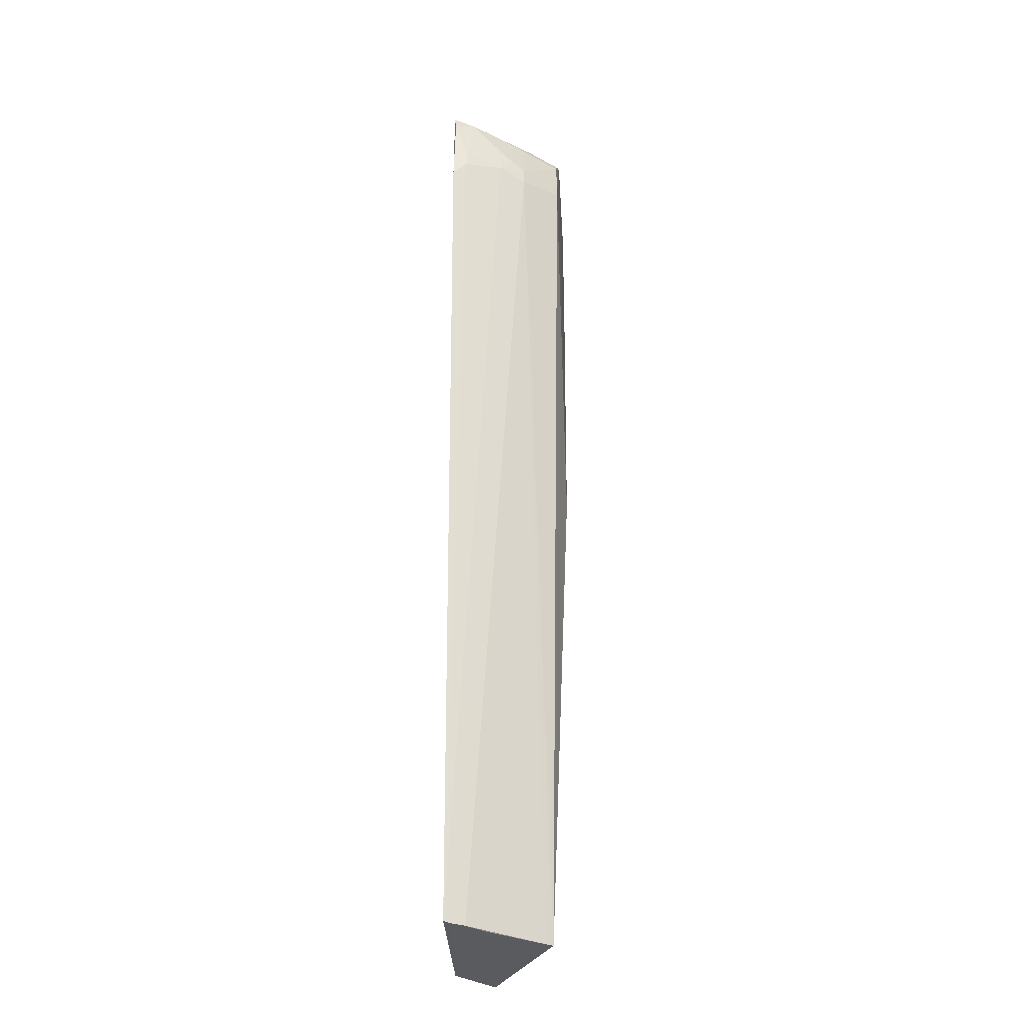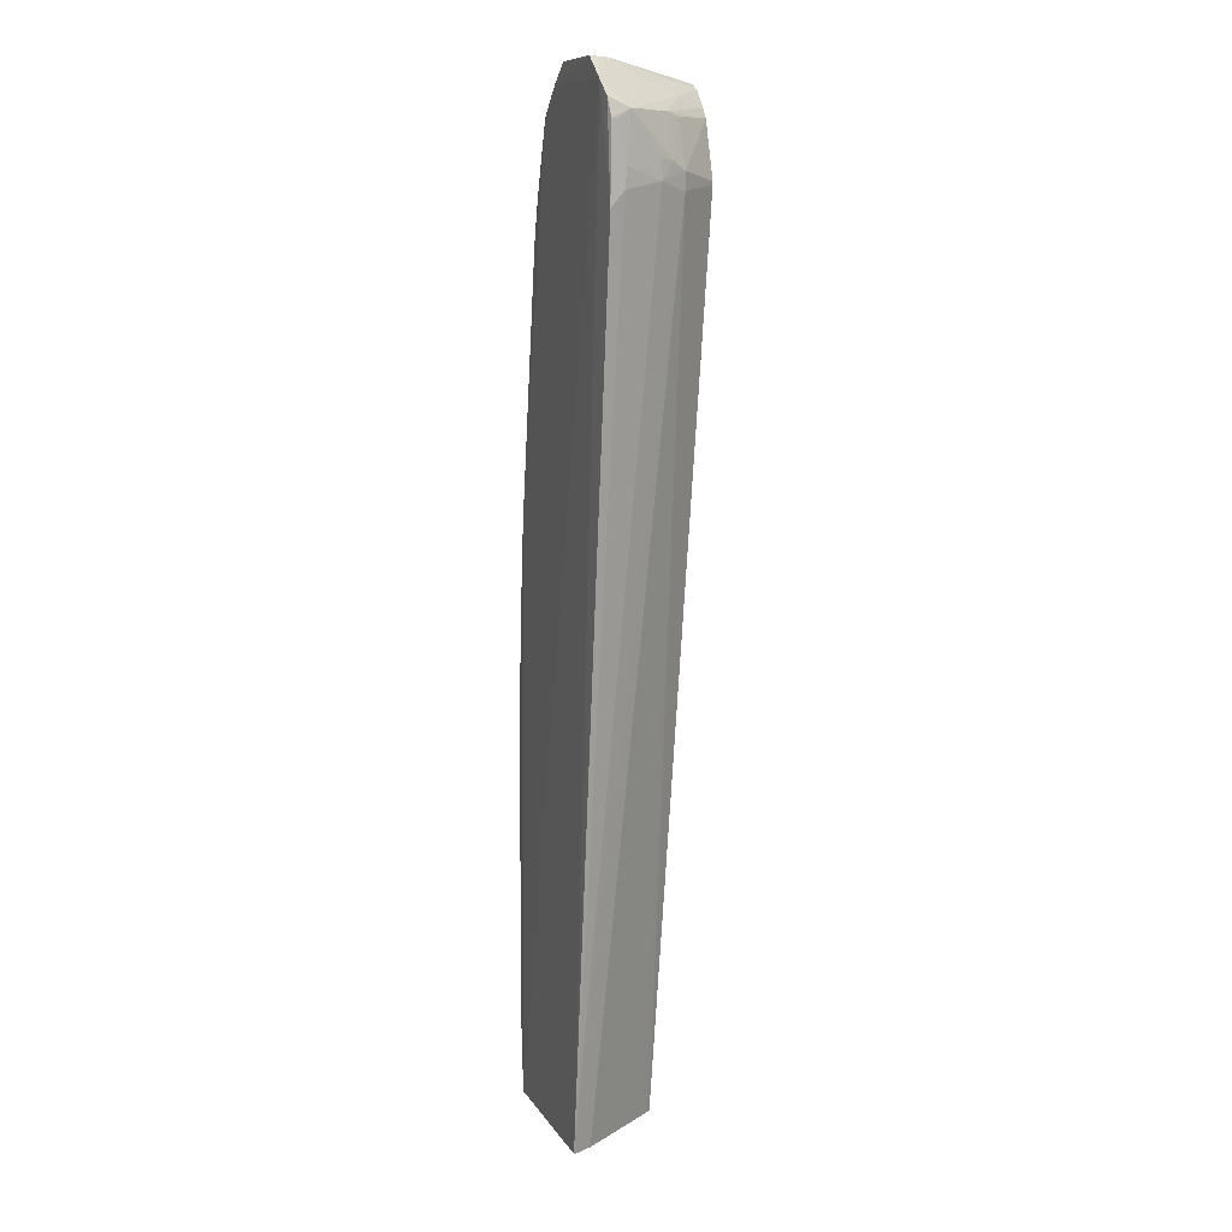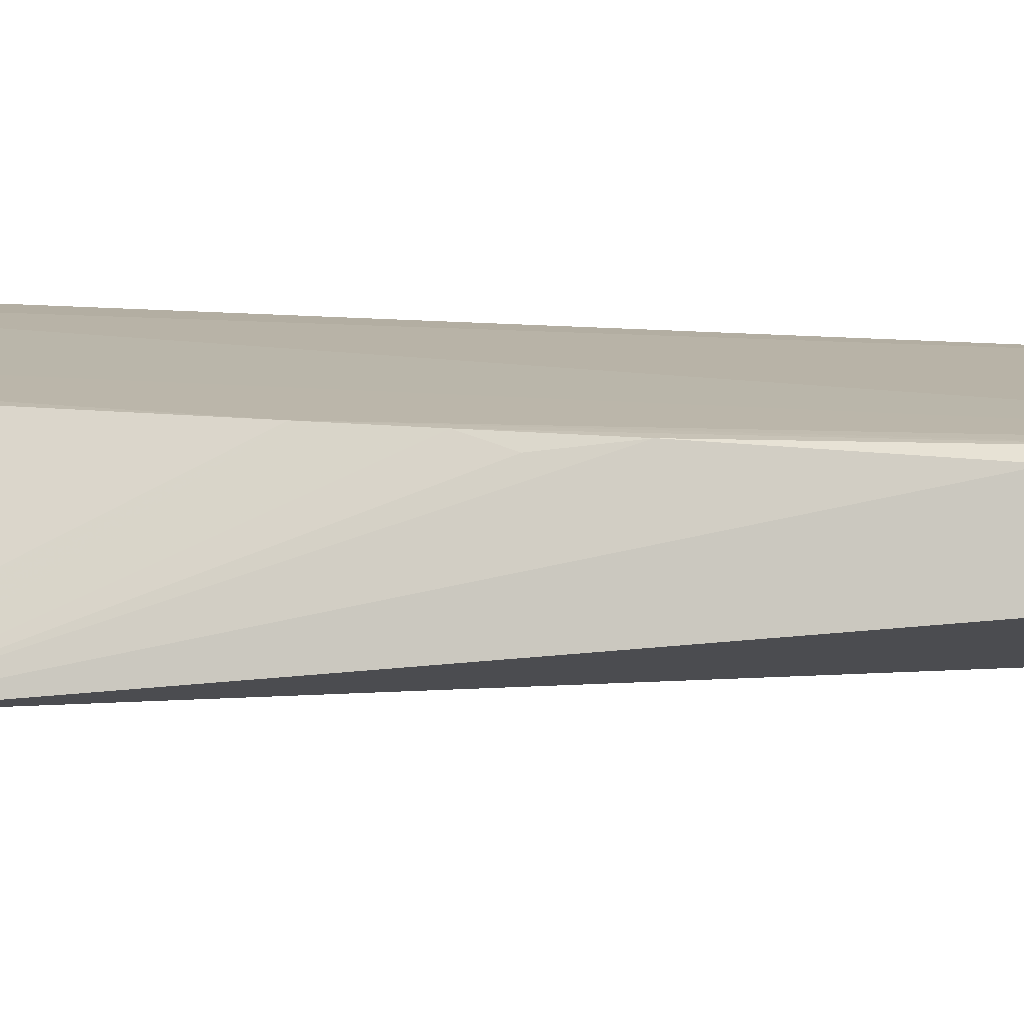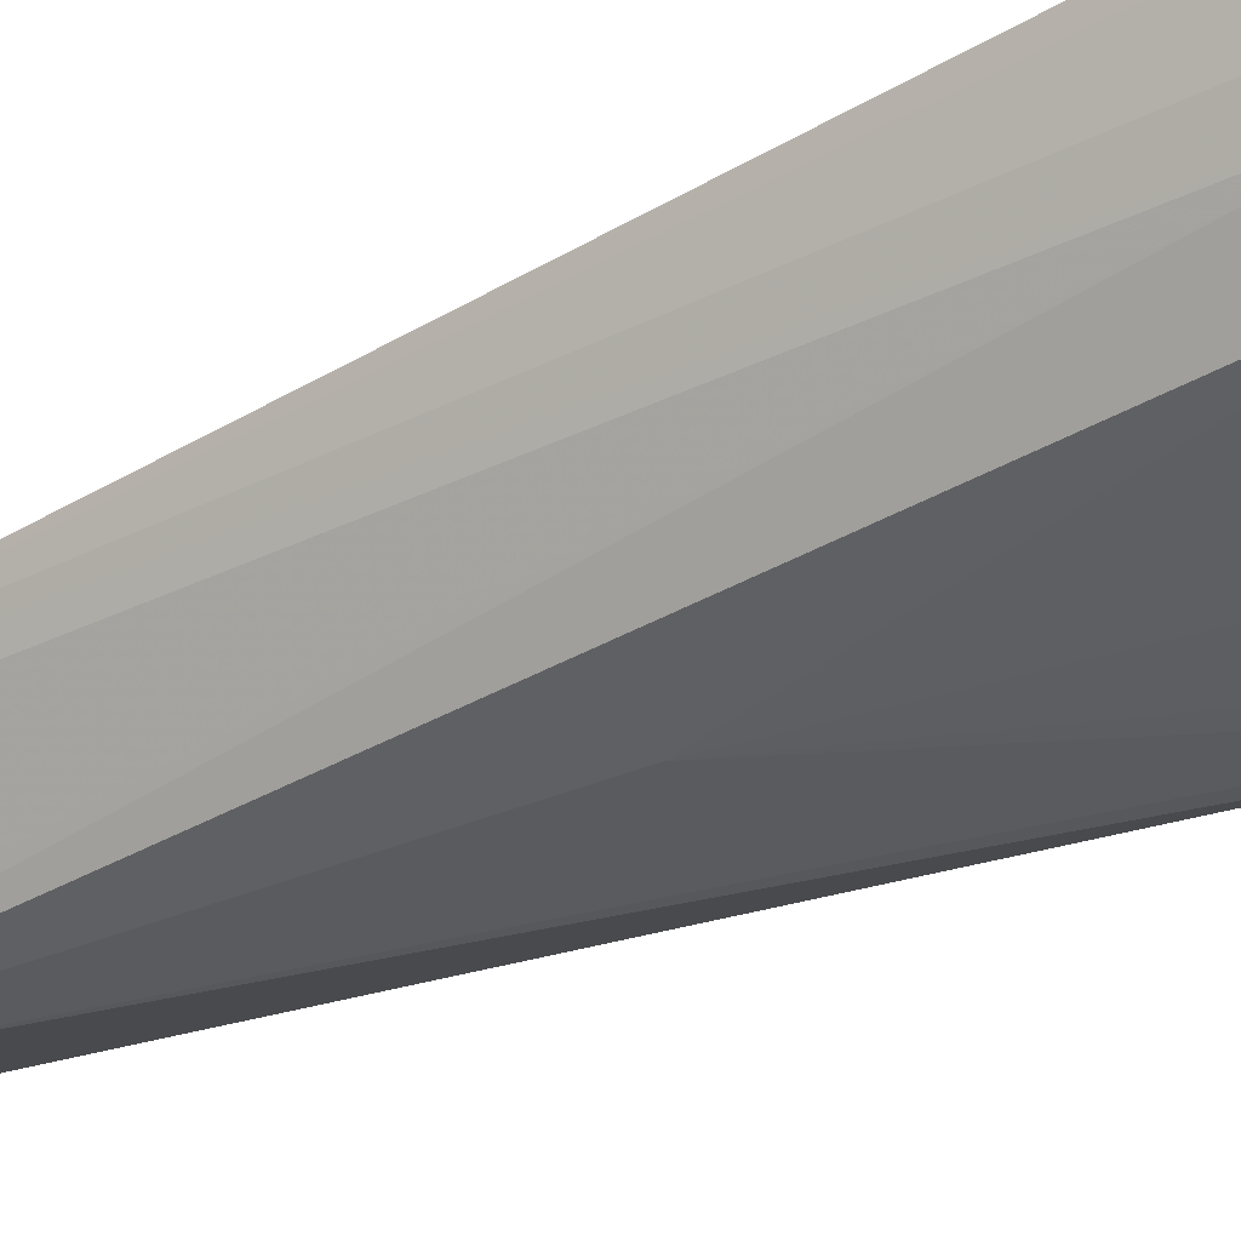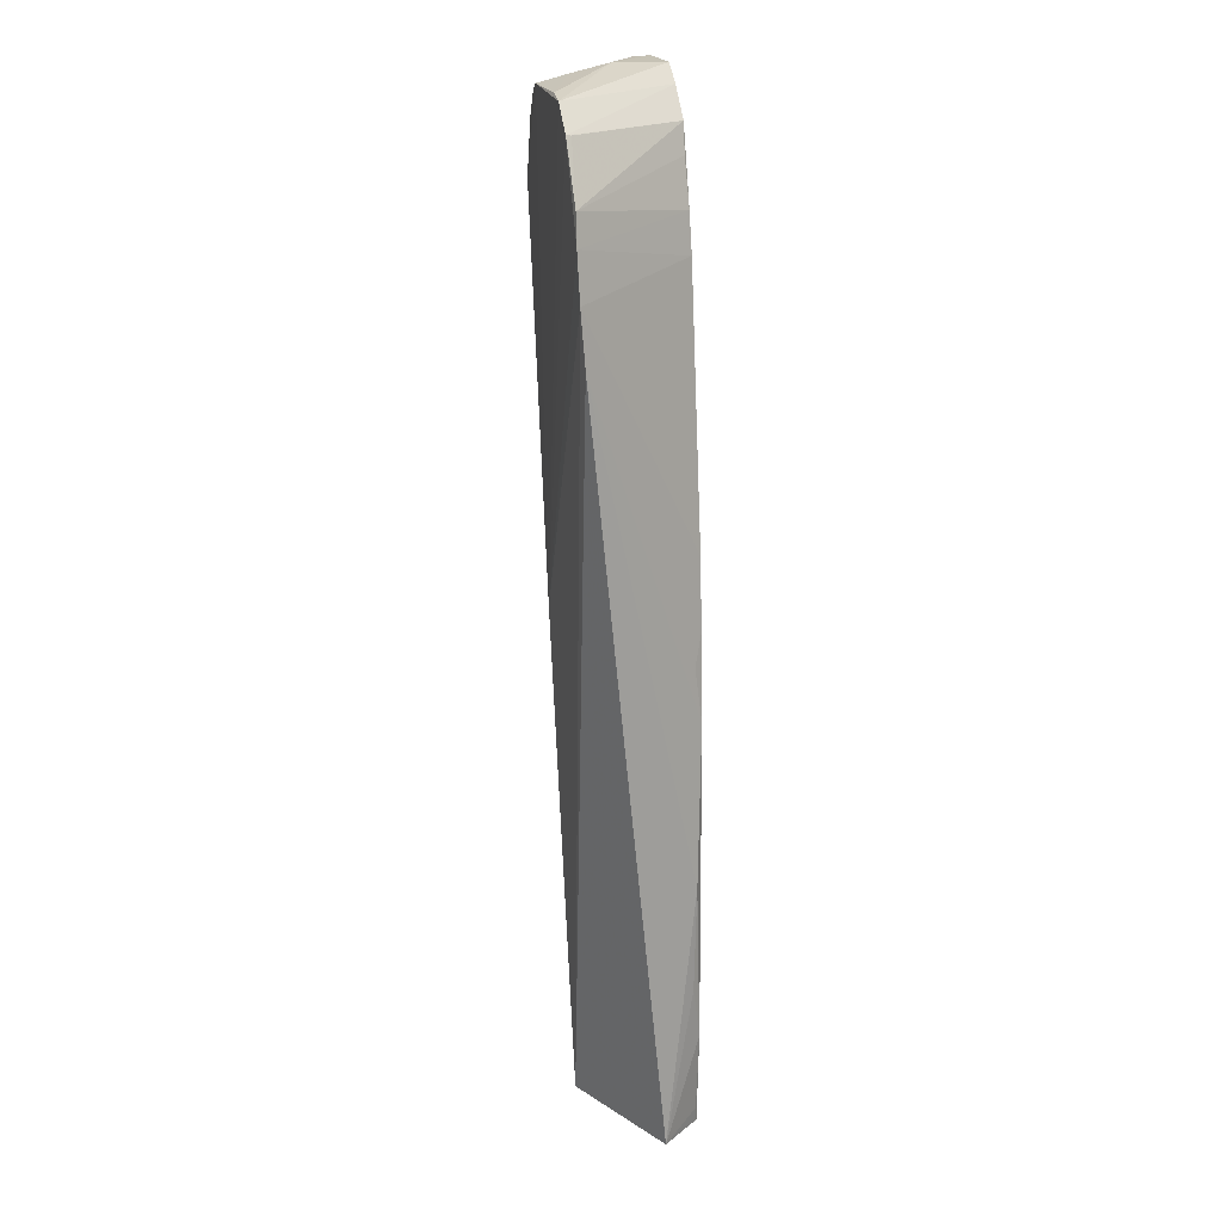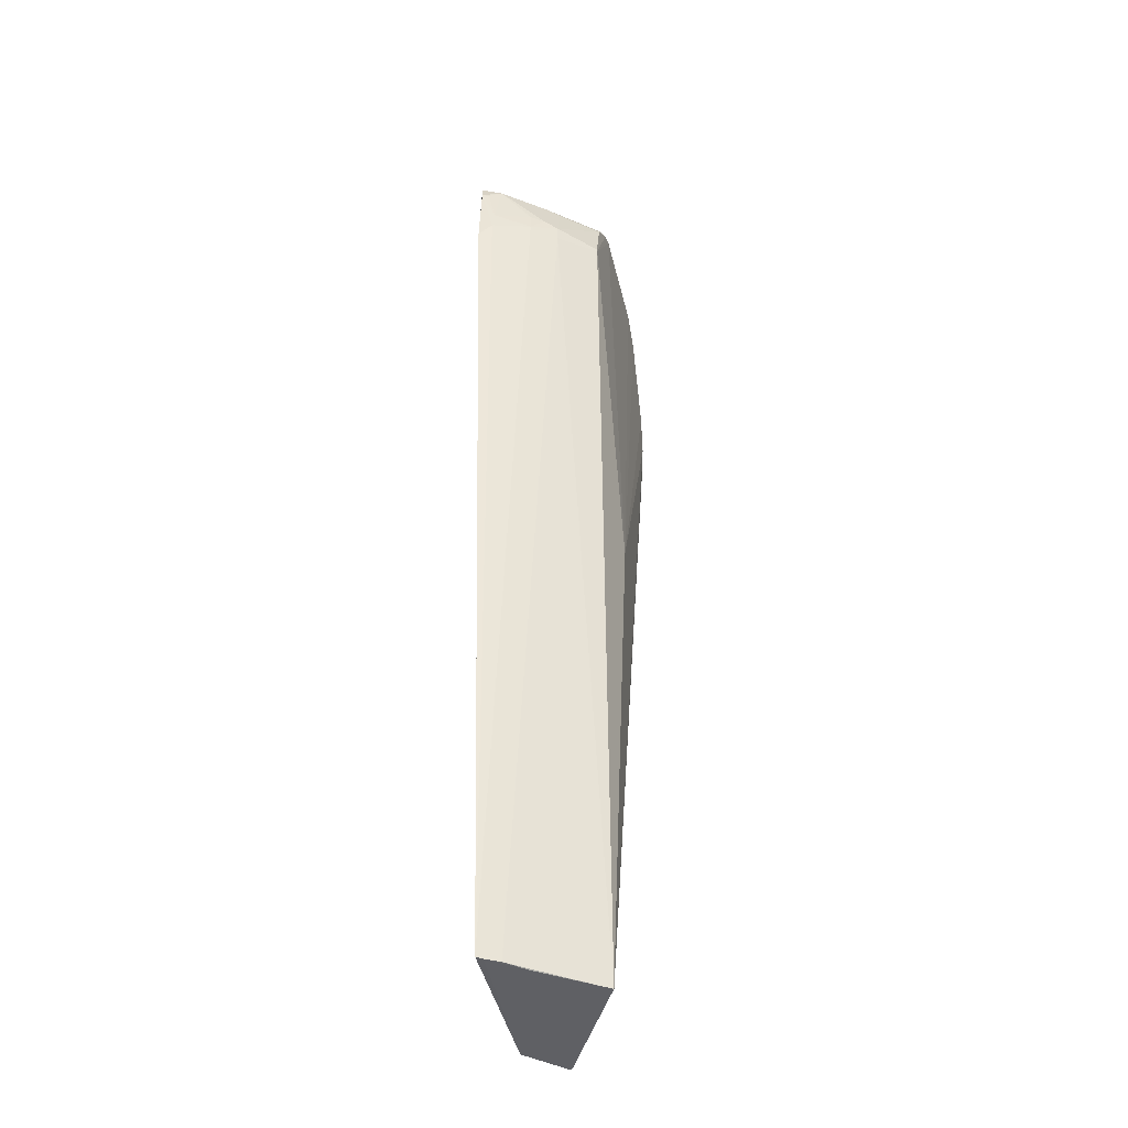
<metadata>
{"format":"obj","ext":"obj","renderer":"f3d","projection":"perspective","resolution":1024,"background":"white","views":[{"elev":-33.0,"azim":-89.2,"up":"+Z"},{"elev":9.6,"azim":-111.4,"up":"+Z"},{"elev":11.1,"azim":97.6,"up":"+Y"},{"elev":-37.1,"azim":-59.1,"up":"+Y"},{"elev":19.2,"azim":75.4,"up":"+Z"},{"elev":-44.4,"azim":-79.2,"up":"+Z"}]}
</metadata>
<code>
v -0.02917 -0.02489 0.07393
v -0.02341 -0.02914 0.0695
v -0.02434 -0.02499 0.04388
v -0.03012 -0.02475 0.04048
v -0.03128 -0.02876 0.07048
v -0.02776 -0.02827 0.04049
v -0.03265 -0.02469 0.0732
v -0.02615 -0.02502 0.06869
v -0.02572 -0.02908 0.07325
v -0.02365 -0.02627 0.04047
v -0.03232 -0.02745 0.07016
v -0.02793 -0.02899 0.05761
v -0.02474 -0.02493 0.04052
v -0.02738 -0.02495 0.07242
v -0.02434 -0.02506 0.0547
v -0.02984 -0.02887 0.07319
v -0.02301 -0.029 0.06616
v -0.02921 -0.02616 0.04044
v -0.03128 -0.02877 0.07037
v -0.03344 -0.0247 0.06962
v -0.03313 -0.02544 0.07241
v -0.02475 -0.02911 0.07243
v -0.03001 -0.02496 0.04046
v -0.02461 -0.02499 0.04106
v -0.02643 -0.02503 0.06999
v -0.02842 -0.0249 0.07337
v -0.02485 -0.02502 0.0599
v -0.02402 -0.02523 0.04929
v -0.02935 -0.02891 0.0734
v -0.02313 -0.02912 0.06796
v -0.02793 -0.02803 0.04048
v -0.03074 -0.02877 0.07231
v -0.03282 -0.02653 0.07042
v -0.03232 -0.02746 0.07074
v -0.03338 -0.02476 0.07211
v -0.03131 -0.02649 0.07338
v -0.02366 -0.0291 0.07051
v -0.02976 -0.02544 0.04046
v -0.03167 -0.02476 0.07392
v -0.02433 -0.0253 0.05654
v -0.0246 -0.02504 0.05758
v -0.02408 -0.02529 0.04571
v -0.02935 -0.02659 0.07395
v -0.03104 -0.02775 0.0729
v -0.03335 -0.02518 0.07015
v -0.03178 -0.02744 0.07229
v -0.03257 -0.02697 0.07099
v -0.03319 -0.02471 0.07271
v -0.02485 -0.02892 0.07241
v -0.02694 -0.02504 0.07149
v -0.03131 -0.02546 0.07392
v -0.02667 -0.02898 0.07339
v -0.03051 -0.02877 0.07263
v -0.03035 -0.02836 0.07309
v -0.03331 -0.02526 0.07081
v -0.03206 -0.02698 0.07241
v -0.03279 -0.02651 0.07107
v -0.03164 -0.025 0.07387
v -0.02935 -0.02787 0.07366
v -0.03331 -0.025 0.07211
f 13 4 7
f 17 6 10
f 19 11 6
f 19 5 11
f 19 6 12
f 20 7 4
f 22 12 2
f 22 9 12
f 23 13 10
f 23 4 13
f 23 10 18
f 23 11 4
f 24 13 3
f 24 3 10
f 24 10 13
f 25 2 8
f 25 8 14
f 26 1 9
f 26 22 14
f 26 9 22
f 26 14 13
f 26 13 7
f 27 14 8
f 27 13 14
f 27 3 13
f 28 3 15
f 28 17 10
f 28 15 17
f 29 12 9
f 29 19 12
f 29 16 19
f 30 12 6
f 30 6 17
f 30 2 12
f 30 17 27
f 30 27 8
f 30 8 2
f 31 18 10
f 31 10 6
f 31 6 11
f 32 19 16
f 32 5 19
f 33 4 11
f 34 11 5
f 34 5 32
f 34 33 11
f 36 7 21
f 37 22 2
f 37 2 25
f 38 23 18
f 38 11 23
f 38 31 11
f 38 18 31
f 39 26 7
f 39 1 26
f 40 17 15
f 41 15 3
f 41 3 27
f 41 40 15
f 41 27 17
f 41 17 40
f 42 28 10
f 42 10 3
f 42 3 28
f 43 9 1
f 43 1 39
f 44 36 21
f 45 20 4
f 45 4 33
f 45 35 20
f 46 34 32
f 47 33 34
f 47 34 46
f 48 35 21
f 48 21 7
f 48 7 20
f 48 20 35
f 49 37 14
f 49 14 22
f 49 22 37
f 50 37 25
f 50 25 14
f 50 14 37
f 51 7 36
f 51 16 29
f 51 43 39
f 52 29 9
f 52 9 43
f 53 32 16
f 53 16 44
f 54 44 16
f 54 36 44
f 54 51 36
f 54 16 51
f 55 45 33
f 55 35 45
f 56 44 21
f 56 47 46
f 56 21 47
f 56 53 44
f 56 46 32
f 56 32 53
f 57 47 21
f 57 33 47
f 57 55 33
f 57 21 55
f 58 51 39
f 58 39 7
f 58 7 51
f 59 51 29
f 59 43 51
f 59 52 43
f 59 29 52
f 60 55 21
f 60 21 35
f 60 35 55

</code>
